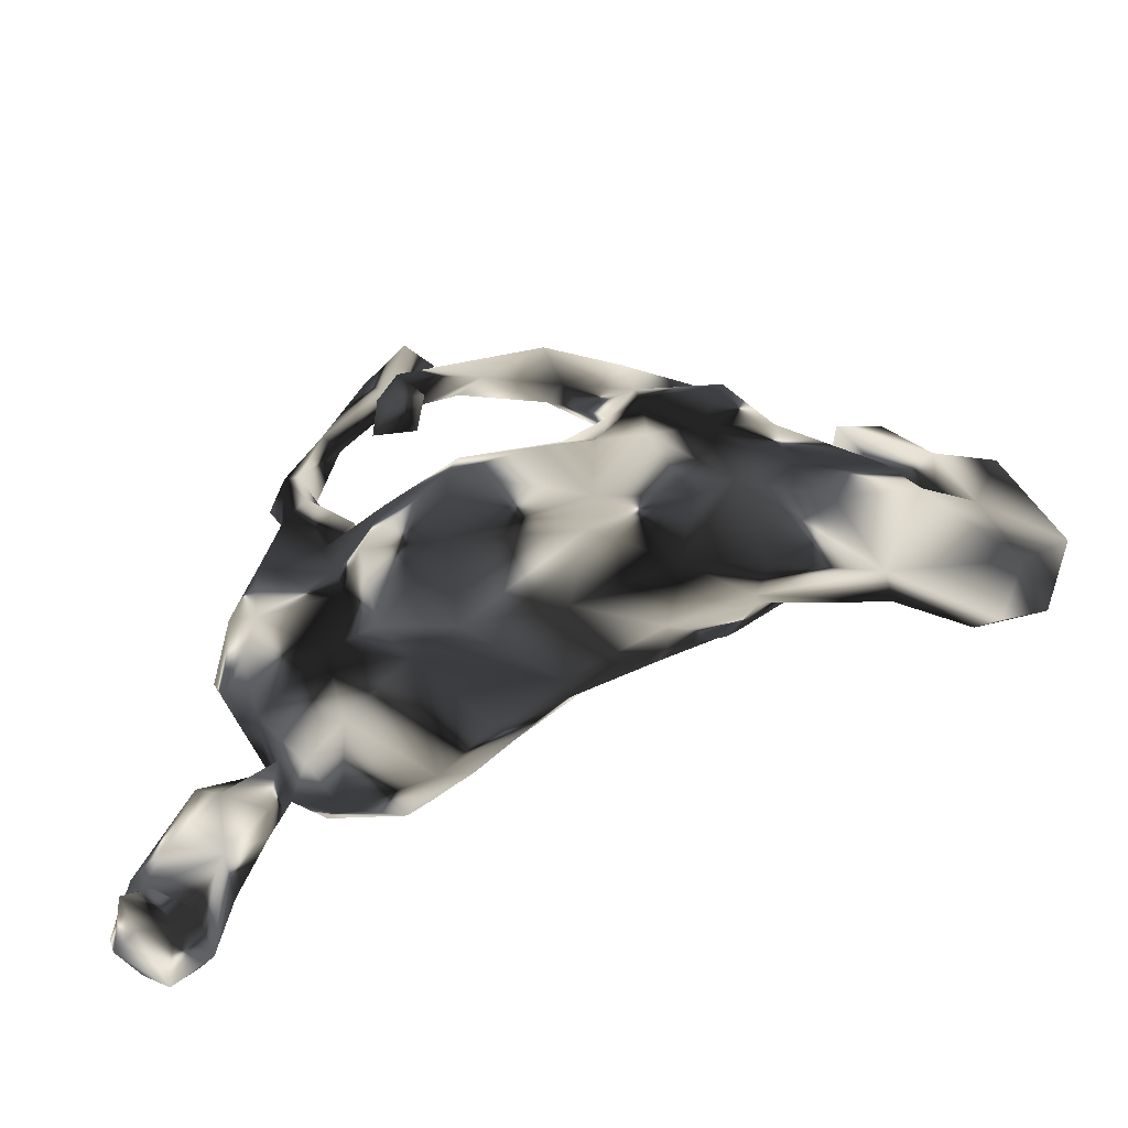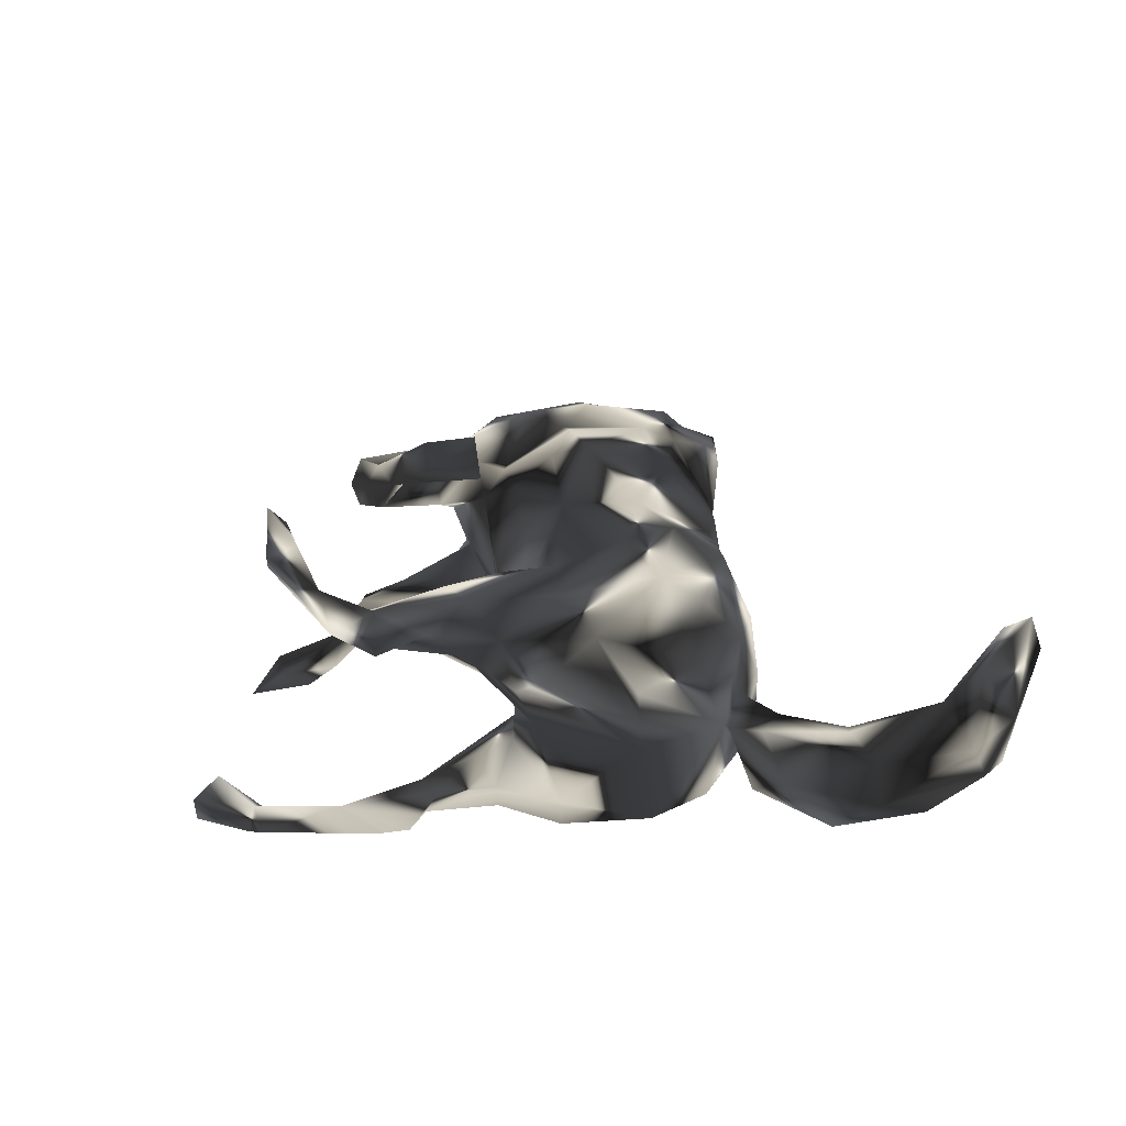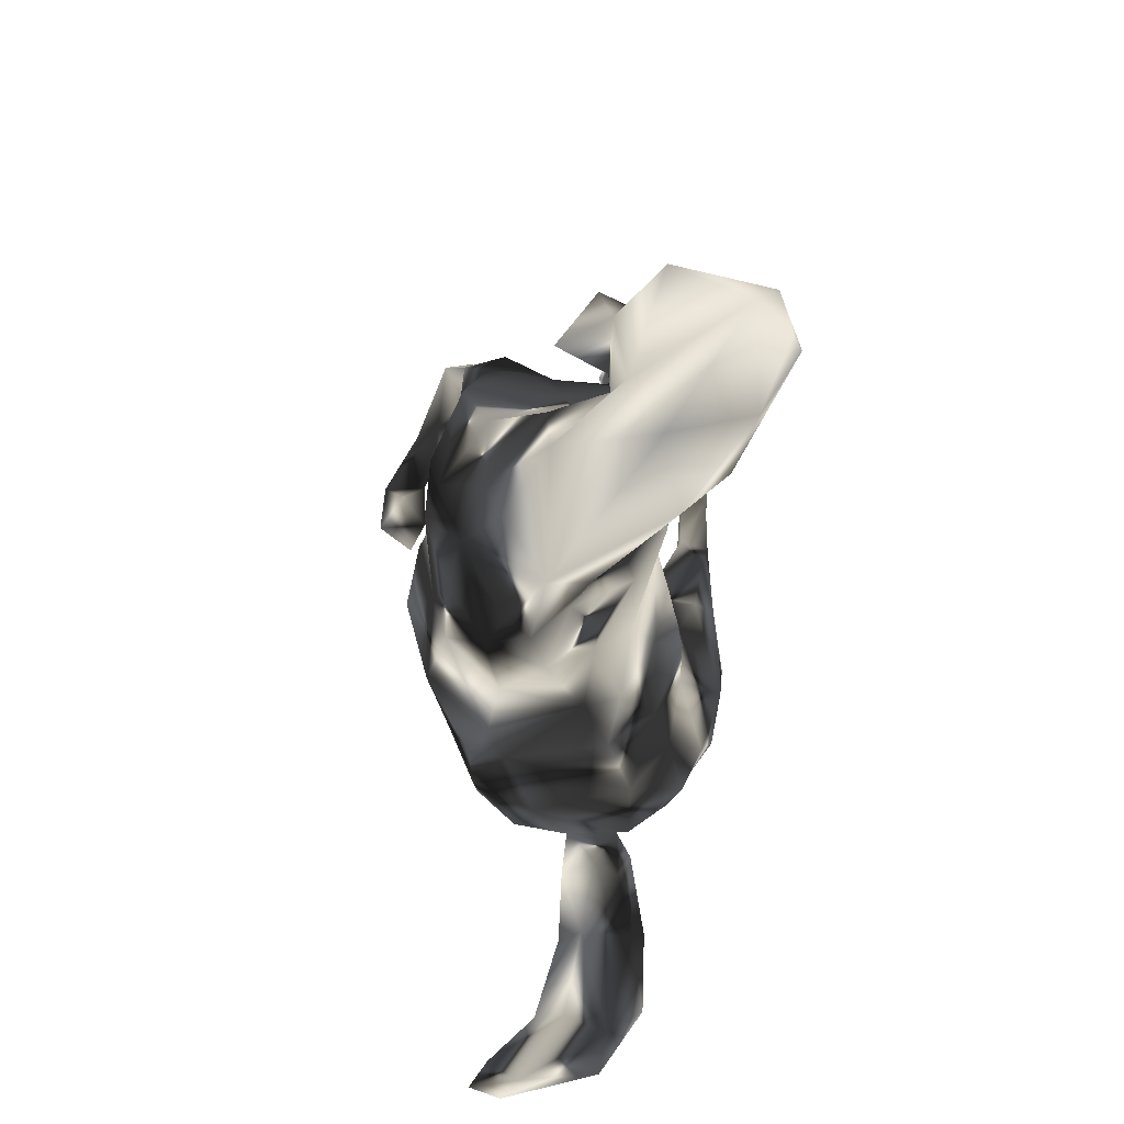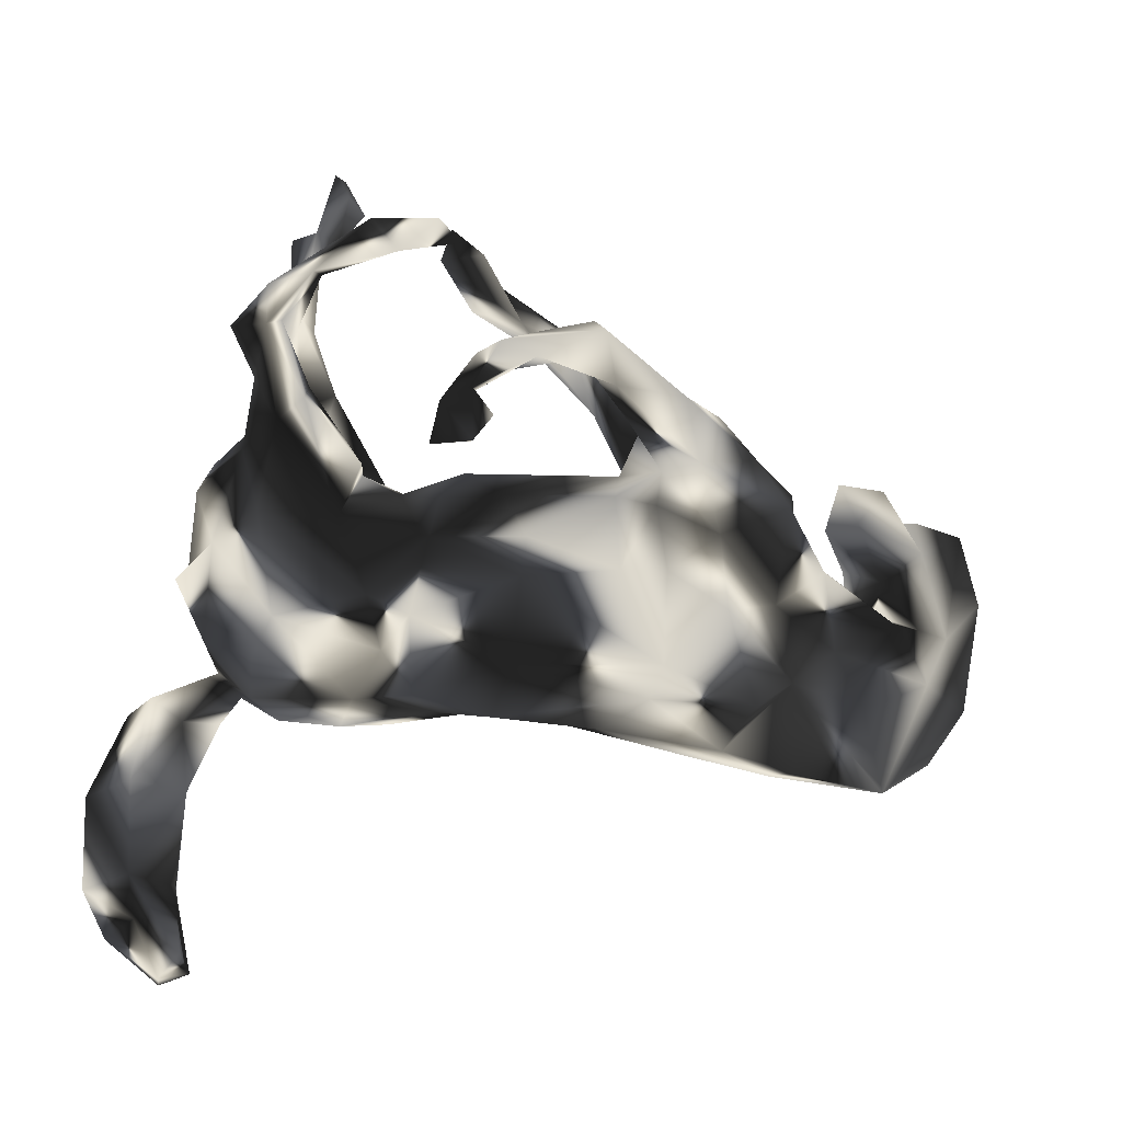
<metadata>
{"format":"obj","ext":"obj","renderer":"f3d","projection":"perspective","resolution":1024,"background":"white","views":[{"elev":-55.5,"azim":23.2,"up":"+Y"},{"elev":21.8,"azim":-97.8,"up":"+Z"},{"elev":-33.3,"azim":87.3,"up":"+Y"},{"elev":-1.7,"azim":-7.1,"up":"+Y"}]}
</metadata>
<code>
v 0.837 -0.04715 -0.2089
v 0.7872 -0.06815 -0.2658
v 0.77 0.06873 -0.094
v 0.7762 -0.2006 -0.2141
v 0.7296 -0.1079 -0.03839
v 0.7746 0.02308 -0.252
v 0.7326 -0.05258 -0.2859
v 0.7723 -0.2333 -0.08321
v 0.6905 0.0945 -0.09645
v 0.6653 -0.1839 0.06966
v 0.6738 -0.0916 -0.01646
v 0.6575 0.07171 -0.2016
v 0.61 -0.009599 -0.01778
v 0.6177 -0.08815 0.07162
v 0.5883 -0.3632 0.0708
v 0.7155 -0.3261 -0.1089
v 0.6117 0.1434 -0.005101
v 0.6624 -0.2202 -0.1855
v 0.6822 0.03914 -0.0211
v 0.6286 0.03057 -0.2304
v 0.6412 -0.1411 -0.1779
v 0.6025 -0.06672 -0.02821
v 0.579 -0.1107 -0.115
v 0.5804 -0.3551 0.007729
v 0.5962 0.09419 -0.1174
v 0.5719 0.008911 -0.1364
v 0.5569 -0.2657 -0.04421
v 0.5388 0.1558 -0.02347
v 0.5511 0.08649 0.05909
v 0.5109 0.07677 -0.008422
v 0.5612 -0.1584 -0.08146
v 0.5416 -0.2202 0.1302
v 0.4824 -0.0497 -0.04335
v 0.494 0.01091 0.02967
v 0.4875 -0.1273 0.1609
v 0.4484 0.06587 0.03878
v 0.4729 0.000205 0.153
v 0.3803 -0.2711 0.02573
v 0.4288 0.1289 0.109
v 0.4301 -0.325 0.1242
v 0.4218 -0.1804 -0.04508
v 0.4333 0.09827 -0.07193
v 0.4487 -0.1115 -0.06263
v 0.3469 0.1726 -0.03291
v 0.3952 0.1418 0.05454
v 0.4098 -0.1776 0.1916
v 0.4066 0.1051 0.1946
v 0.3231 0.152 -0.117
v 0.3749 -0.05245 0.228
v 0.2829 0.05954 0.2432
v 0.2768 0.2034 0.06058
v 0.3608 0.1831 0.1563
v 0.3466 -0.2139 0.211
v 0.3093 -0.259 -0.02189
v 0.3017 -0.2876 0.1537
v 0.3062 0.2534 0.1276
v 0.2941 -0.05917 0.2491
v 0.2585 0.1769 0.2009
v 0.3975 0.04606 -0.1125
v 0.3181 0.2078 -0.06674
v 0.2603 -0.008166 -0.1403
v 0.2491 0.1747 -0.005259
v 0.248 0.1241 -0.1355
v 0.2374 0.2826 0.193
v 0.2929 -0.0705 -0.1286
v 0.315 -0.1769 -0.07537
v 0.1997 0.294 -0.1102
v 0.2121 -0.2418 -0.01907
v 0.1995 0.163 0.1764
v 0.1825 0.3256 0.1342
v 0.2049 -0.05199 -0.1179
v 0.1924 0.1082 0.1731
v 0.2423 -0.2951 0.05721
v 0.1991 0.002293 0.2369
v 0.1896 0.1441 -0.07642
v 0.1734 0.3086 -0.04163
v 0.1378 0.1573 0.1276
v 0.1462 0.2743 -0.1087
v 0.1236 0.2743 -0.07178
v 0.1777 0.2376 0.1036
v 0.1495 0.2409 0.1657
v 0.1808 0.118 -0.08684
v 0.1755 -0.1804 -0.07962
v 0.1081 -0.253 0.1246
v 0.138 0.3817 -0.05268
v 0.162 0.2271 -0.0383
v 0.1247 0.2987 0.1906
v 0.0901 0.403 0.1842
v 0.1371 0.3803 -0.1061
v 0.0011 0.4283 -0.06397
v 0.1234 0.1219 0.1867
v 0.0815 0.3796 -0.1138
v 0.1039 0.3838 0.2258
v 0.1735 -0.2018 0.2112
v 0.008227 -0.2069 -0.07345
v 0.02963 0.09805 -0.1116
v 0.08166 0.3918 -0.04015
v -0.02711 0.05398 0.263
v 0.1936 -0.1477 0.2318
v 0.1196 0.002147 0.2595
v 0.1343 0.1432 -0.0144
v 0.07729 0.3895 0.1484
v 0.05634 -0.02012 -0.151
v 0.0738 0.3478 0.1425
v 0.03155 -0.1137 -0.1322
v 0.01605 0.3889 -0.0856
v -0.03903 -0.007632 0.2798
v -0.07236 -0.2316 0.1408
v -0.05193 0.3176 0.2313
v -0.05533 -0.06378 -0.1834
v -0.002424 0.3819 0.209
v -0.06298 0.5459 -0.07894
v -0.05031 0.1355 -0.07406
v -0.06869 0.3605 0.2734
v -0.08148 0.4505 -0.09731
v -0.00767 0.3394 0.2368
v -0.02789 0.4926 -0.1086
v -0.05803 0.1212 0.2161
v -0.08285 0.2404 0.2945
v -0.1071 0.3406 0.2494
v -0.0493 -0.1442 0.2425
v -0.1139 0.5962 -0.1255
v -0.1113 0.2802 0.259
v -0.1128 0.2031 0.2559
v 0.03867 -0.2424 -0.01139
v -0.1202 0.2824 0.3276
v -0.1636 0.5538 0.2395
v -0.1157 0.03465 -0.1787
v -0.1784 0.05516 0.2264
v -0.1021 -0.2329 -0.05995
v -0.1184 0.1986 0.3334
v -0.08587 0.4968 -0.1267
v -0.1825 0.1955 0.2805
v -0.1707 -0.06669 -0.1899
v -0.1368 0.5352 -0.07992
v -0.1582 0.1168 0.1838
v -0.1755 0.08735 -0.1224
v -0.09741 -0.1727 -0.1395
v -0.1897 0.5348 0.1549
v -0.1859 0.1283 -0.03791
v -0.1675 0.262 0.3051
v -0.1243 0.5229 0.1961
v -0.1943 0.05401 -0.194
v -0.1867 -0.1839 -0.1695
v -0.2017 -0.1945 0.1699
v -0.111 0.1623 0.09188
v -0.2093 -0.06821 0.2367
v -0.2238 0.5087 0.1924
v -0.2905 0.6994 -0.2714
v -0.2196 0.1253 0.1007
v -0.2977 -0.1292 -0.2366
v -0.2088 0.1151 -0.2241
v -0.2521 -0.124 0.2027
v -0.2139 0.5583 0.1518
v -0.2681 0.5602 0.1916
v -0.2144 0.1334 -0.139
v -0.2569 0.6376 -0.2581
v -0.2712 0.2422 -0.2471
v -0.1711 -0.2235 0.1101
v -0.3037 0.5874 -0.2497
v -0.2874 0.6593 -0.1938
v -0.3094 -0.009492 -0.2749
v -0.3204 0.08623 0.1711
v -0.3437 0.4777 0.1231
v -0.3097 0.7027 -0.2262
v -0.2744 -0.03591 0.1925
v -0.2987 0.1577 -0.2665
v -0.3612 0.166 -0.1222
v -0.3582 0.4782 0.1647
v -0.2801 0.1728 0.1488
v -0.2743 0.1589 0.07067
v -0.4285 0.4641 0.1155
v -0.3246 -0.193 -0.2034
v -0.343 0.6022 -0.2277
v -0.3552 0.06549 -0.2849
v -0.3454 0.4302 -0.2656
v -0.3099 0.3161 -0.2131
v -0.3287 0.613 -0.2817
v -0.3717 0.2773 0.1658
v -0.3103 -0.2485 0.05523
v -0.2215 -0.2512 -0.1046
v -0.364 0.1922 -0.2437
v -0.396 -0.241 -0.1142
v -0.3626 0.2994 0.107
v -0.4331 0.09311 -0.2494
v -0.3379 0.2305 -0.1614
v -0.4094 -0.2404 -0.003173
v -0.3751 0.1959 -0.2024
v -0.3847 0.5911 -0.2558
v -0.3985 -0.05954 -0.2658
v -0.3699 0.2927 -0.2088
v -0.3568 0.1611 -0.06321
v -0.3311 0.3122 -0.2643
v -0.3748 0.4601 -0.2214
v -0.3968 0.2057 0.01004
v -0.3922 0.3933 -0.2676
v -0.4072 0.4014 0.1457
v -0.4227 0.3464 -0.2481
v -0.3995 0.3508 0.0977
v -0.4701 -0.1459 -0.1913
v -0.4323 0.3947 0.1544
v -0.2952 -0.2019 0.1619
v -0.4156 0.2401 0.16
v -0.4222 0.3833 0.08614
v -0.3985 0.1332 -0.07909
v -0.4353 0.2515 0.06807
v -0.4866 -0.1956 -0.09888
v -0.4503 0.3126 0.1156
v -0.4889 0.3964 0.1006
v -0.4691 0.1984 0.1068
v -0.4456 0.0983 0.1695
v -0.4543 -0.2011 0.08457
v -0.4223 -0.06967 0.185
v -0.4649 0.09805 -0.1927
v -0.4541 -0.1362 0.1511
v -0.5157 0.1761 0.03747
v -0.4662 -0.1989 -0.01036
v -0.5306 -0.1089 0.08436
v -0.5071 -0.04661 -0.2101
v -0.5108 -0.0236 -0.07809
v -0.5079 -0.1632 -0.0457
v -0.5421 0.1317 0.06635
v -0.5046 -0.2482 -0.06039
v -0.5161 0.04855 0.1252
v -0.5233 -0.1692 -0.04517
v -0.5595 -0.01746 -0.006475
v -0.5763 -0.01008 0.05057
v -0.523 -0.2632 -0.1036
v -0.565 -0.6033 0.1239
v -0.5782 -0.54 -0.08383
v -0.5773 -0.1989 -0.1305
v -0.559 -0.3593 -0.0389
v -0.5758 -0.5099 -0.009241
v -0.5501 -0.6429 0.07297
v -0.5976 -0.6376 0.1546
v -0.6168 -0.2031 -0.008379
v -0.5983 -0.6568 0.09915
v -0.5655 -0.2414 -0.004949
v -0.6658 -0.3108 -0.1601
v -0.5892 -0.3541 -0.1326
v -0.6487 -0.3347 -0.002908
v -0.6434 -0.591 -0.07414
v -0.6572 -0.2344 -0.08365
v -0.6388 -0.5515 0.09043
v -0.7217 -0.3648 -0.02456
v -0.6495 -0.469 -0.1536
v -0.649 -0.4849 0.03997
v -0.7043 -0.3782 -0.1084
v -0.6864 -0.5923 0.02439
v -0.6951 -0.5466 -0.07121
v -0.7255 -0.5148 -0.01061
v 0.3913 -0.3325 0.08457
f 116 109 104
f 57 50 74
f 99 107 121
f 93 88 111
f 114 93 111
f 116 93 114
f 104 109 120
f 111 120 114
f 87 64 93
f 87 93 116
f 109 116 123
f 109 123 120
f 120 133 141
f 123 119 124
f 123 124 133
f 123 133 120
f 98 118 129
f 98 129 107
f 107 100 98
f 107 129 147
f 100 107 99
f 116 114 126
f 123 116 126
f 114 120 126
f 141 126 120
f 119 131 124
f 131 119 126
f 126 119 123
f 124 131 133
f 131 126 141
f 133 131 141
f 20 7 21
f 1 2 6
f 214 185 219
f 185 190 219
f 152 143 162
f 143 134 162
f 12 6 20
f 7 20 6
f 167 162 175
f 152 162 167
f 214 182 185
f 182 167 185
f 167 175 185
f 158 152 167
f 193 167 182
f 193 158 167
f 177 158 193
f 193 191 198
f 196 193 198
f 176 193 196
f 176 177 193
f 178 176 196
f 2 4 7
f 2 7 6
f 175 162 190
f 175 190 185
f 113 137 140
f 96 128 113
f 82 103 96
f 63 82 75
f 42 59 48
f 192 168 205
f 156 168 192
f 75 86 79
f 78 75 79
f 78 63 75
f 63 78 67
f 48 63 67
f 60 48 67
f 44 48 60
f 89 78 92
f 67 78 89
f 117 132 122
f 157 161 160
f 161 165 174
f 161 149 165
f 157 149 161
f 242 249 250
f 230 234 242
f 246 242 250
f 246 230 242
f 246 250 248
f 205 168 214
f 156 186 168
f 165 178 174
f 71 105 103
f 82 71 103
f 61 65 71
f 59 65 61
f 17 28 29
f 10 11 14
f 187 180 212
f 36 42 45
f 39 36 45
f 77 62 101
f 146 101 113
f 150 146 140
f 150 140 171
f 222 216 226
f 222 226 224
f 37 34 36
f 224 226 227
f 14 34 37
f 227 218 224
f 212 215 218
f 10 14 35
f 10 32 15
f 84 108 125
f 125 108 159
f 180 202 212
f 15 32 46
f 40 15 46
f 20 23 26
f 214 219 220
f 128 134 143
f 128 110 134
f 128 103 110
f 103 128 96
f 59 61 63
f 25 20 26
f 12 20 25
f 1 6 3
f 137 143 152
f 137 128 143
f 113 128 137
f 9 12 25
f 6 12 9
f 188 182 214
f 168 188 214
f 168 186 188
f 156 152 158
f 137 152 156
f 186 191 188
f 186 156 177
f 156 158 177
f 193 188 191
f 193 182 188
f 186 177 191
f 198 191 194
f 191 177 194
f 176 194 177
f 194 196 198
f 21 23 20
f 194 176 178
f 194 189 196
f 194 174 189
f 178 160 194
f 189 178 196
f 174 178 189
f 194 160 174
f 160 161 174
f 149 178 165
f 149 157 178
f 157 160 178
f 240 230 246
f 240 246 239
f 4 16 18
f 144 181 173
f 4 8 16
f 200 173 183
f 173 200 151
f 151 144 173
f 7 18 21
f 7 4 18
f 1 4 2
f 190 200 219
f 190 151 200
f 134 151 162
f 162 151 190
f 101 82 96
f 26 13 30
f 34 22 33
f 36 33 59
f 216 205 220
f 19 17 29
f 17 25 28
f 28 25 30
f 29 28 30
f 45 42 44
f 44 42 48
f 62 75 101
f 101 75 82
f 101 96 113
f 146 113 140
f 216 220 226
f 13 19 29
f 13 29 30
f 36 59 42
f 5 19 11
f 11 19 13
f 14 22 34
f 33 43 59
f 34 33 36
f 221 227 226
f 10 5 11
f 11 13 22
f 11 22 14
f 221 217 212
f 221 212 218
f 221 218 227
f 8 5 10
f 187 212 217
f 217 221 225
f 217 225 238
f 238 225 236
f 236 225 243
f 15 8 10
f 239 248 243
f 228 232 240
f 243 231 239
f 231 240 239
f 231 228 240
f 231 207 228
f 207 223 228
f 181 183 173
f 138 181 144
f 130 181 138
f 105 95 138
f 21 27 31
f 18 27 21
f 200 207 221
f 151 134 144
f 134 138 144
f 71 83 105
f 23 21 31
f 8 1 5
f 219 221 220
f 200 221 219
f 110 138 134
f 105 138 110
f 103 105 110
f 71 65 83
f 248 239 246
f 4 1 8
f 200 183 207
f 19 25 17
f 19 9 25
f 192 205 195
f 171 140 192
f 140 156 192
f 62 76 86
f 62 86 75
f 60 62 44
f 62 60 76
f 79 90 106
f 92 79 106
f 79 97 90
f 86 97 79
f 86 76 97
f 76 85 97
f 85 67 89
f 76 67 85
f 76 60 67
f 97 89 117
f 117 92 106
f 89 92 117
f 85 89 97
f 115 135 132
f 115 90 135
f 106 90 115
f 90 112 135
f 106 115 132
f 117 106 132
f 90 117 112
f 90 97 117
f 112 117 122
f 92 78 79
f 122 132 135
f 206 205 216
f 195 205 206
f 184 171 195
f 171 192 195
f 51 62 77
f 48 59 63
f 63 61 82
f 95 130 138
f 140 137 156
f 3 6 9
f 220 205 214
f 5 3 19
f 19 3 9
f 25 26 30
f 82 61 71
f 1 3 5
f 23 13 26
f 59 43 65
f 221 226 220
f 13 23 22
f 22 23 31
f 22 31 33
f 33 31 43
f 65 43 41
f 221 207 225
f 31 27 41
f 43 31 41
f 41 38 66
f 66 38 54
f 65 41 66
f 66 68 83
f 65 66 83
f 83 68 95
f 68 125 95
f 83 95 105
f 95 125 130
f 51 44 62
f 51 45 44
f 199 195 206
f 199 184 195
f 112 122 135
f 242 237 249
f 249 237 235
f 234 237 242
f 235 244 249
f 235 229 244
f 244 251 249
f 244 247 251
f 229 247 244
f 233 247 229
f 24 15 252
f 54 38 73
f 38 252 73
f 38 24 252
f 38 27 24
f 241 238 236
f 180 187 183
f 181 159 180
f 181 130 159
f 130 125 159
f 73 84 125
f 68 54 73
f 16 15 24
f 201 172 209
f 169 172 201
f 201 197 169
f 164 197 199
f 164 199 204
f 164 169 197
f 164 148 169
f 139 148 164
f 155 172 169
f 155 154 172
f 154 164 172
f 154 139 164
f 154 142 139
f 127 142 154
f 46 55 40
f 159 108 145
f 94 121 108
f 84 94 108
f 55 94 84
f 55 53 94
f 46 53 55
f 212 202 215
f 145 153 202
f 159 145 202
f 108 121 145
f 32 35 46
f 215 213 218
f 213 215 202
f 202 153 213
f 35 14 37
f 213 224 218
f 180 159 202
f 32 10 35
f 47 36 39
f 47 37 36
f 224 210 222
f 211 210 224
f 150 171 163
f 211 224 213
f 139 142 148
f 129 136 150
f 129 150 163
f 129 163 166
f 37 47 49
f 49 50 57
f 147 129 166
f 166 163 211
f 213 166 211
f 35 37 49
f 46 49 57
f 57 74 99
f 99 74 100
f 121 107 147
f 145 147 153
f 153 147 166
f 153 166 213
f 46 35 49
f 53 46 57
f 53 57 99
f 53 99 94
f 94 99 121
f 121 147 145
f 127 154 155
f 142 127 148
f 148 127 155
f 148 155 169
f 136 146 150
f 77 101 146
f 80 77 69
f 52 39 45
f 222 210 216
f 210 206 216
f 171 184 170
f 80 69 81
f 51 80 70
f 77 80 51
f 45 51 56
f 52 45 56
f 208 206 210
f 203 208 210
f 70 80 104
f 56 51 70
f 204 206 208
f 199 206 204
f 172 204 209
f 172 164 204
f 234 229 235
f 252 15 40
f 73 55 84
f 252 55 73
f 40 55 252
f 237 234 235
f 129 118 136
f 98 91 118
f 100 91 98
f 72 91 100
f 74 72 100
f 50 72 74
f 50 69 72
f 49 47 50
f 118 146 136
f 77 146 118
f 91 77 118
f 69 77 91
f 72 69 91
f 50 58 69
f 50 47 58
f 52 64 58
f 47 52 58
f 39 52 47
f 203 210 211
f 163 203 211
f 203 163 179
f 170 179 163
f 179 170 184
f 69 58 81
f 58 87 81
f 58 64 87
f 64 52 56
f 203 201 208
f 203 179 201
f 179 197 201
f 179 184 197
f 104 87 116
f 104 81 87
f 80 81 104
f 64 56 70
f 208 201 209
f 199 197 184
f 111 104 120
f 102 104 111
f 88 102 111
f 88 70 102
f 93 70 88
f 93 64 70
f 171 170 163
f 102 70 104
f 225 207 231
f 240 232 230
f 231 243 225
f 183 187 207
f 187 217 207
f 207 217 223
f 217 238 223
f 41 27 38
f 66 54 68
f 68 73 125
f 183 181 180
f 228 223 232
f 232 223 238
f 241 236 245
f 236 243 245
f 245 243 248
f 8 15 16
f 18 16 24
f 18 24 27
f 232 238 241
f 247 232 241
f 247 241 245
f 251 247 245
f 248 251 245
f 230 232 233
f 233 234 230
f 233 232 247
f 250 249 251
f 248 250 251
f 229 234 233
f 204 208 209

</code>
